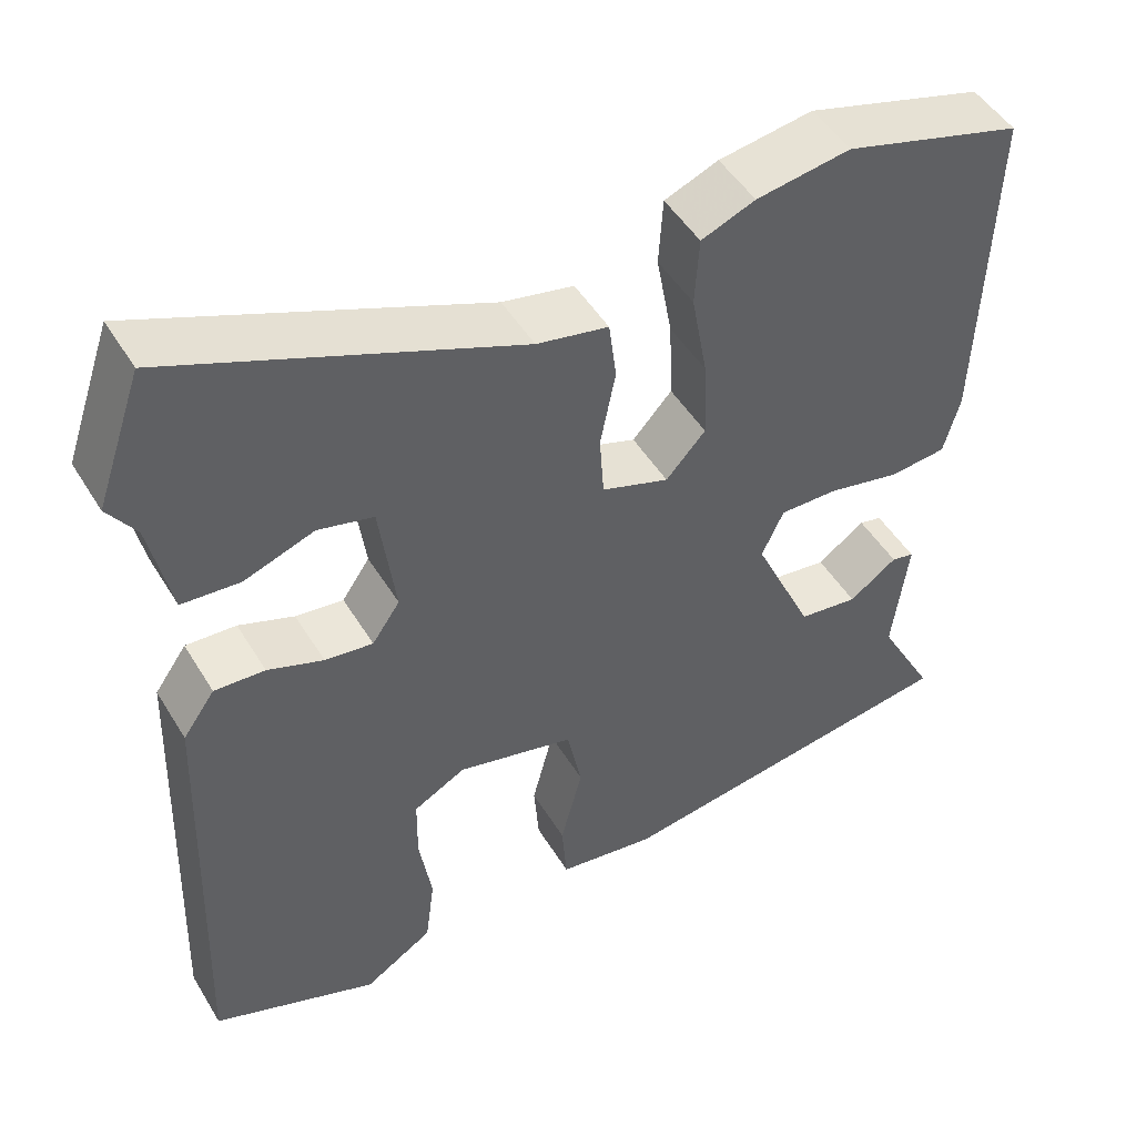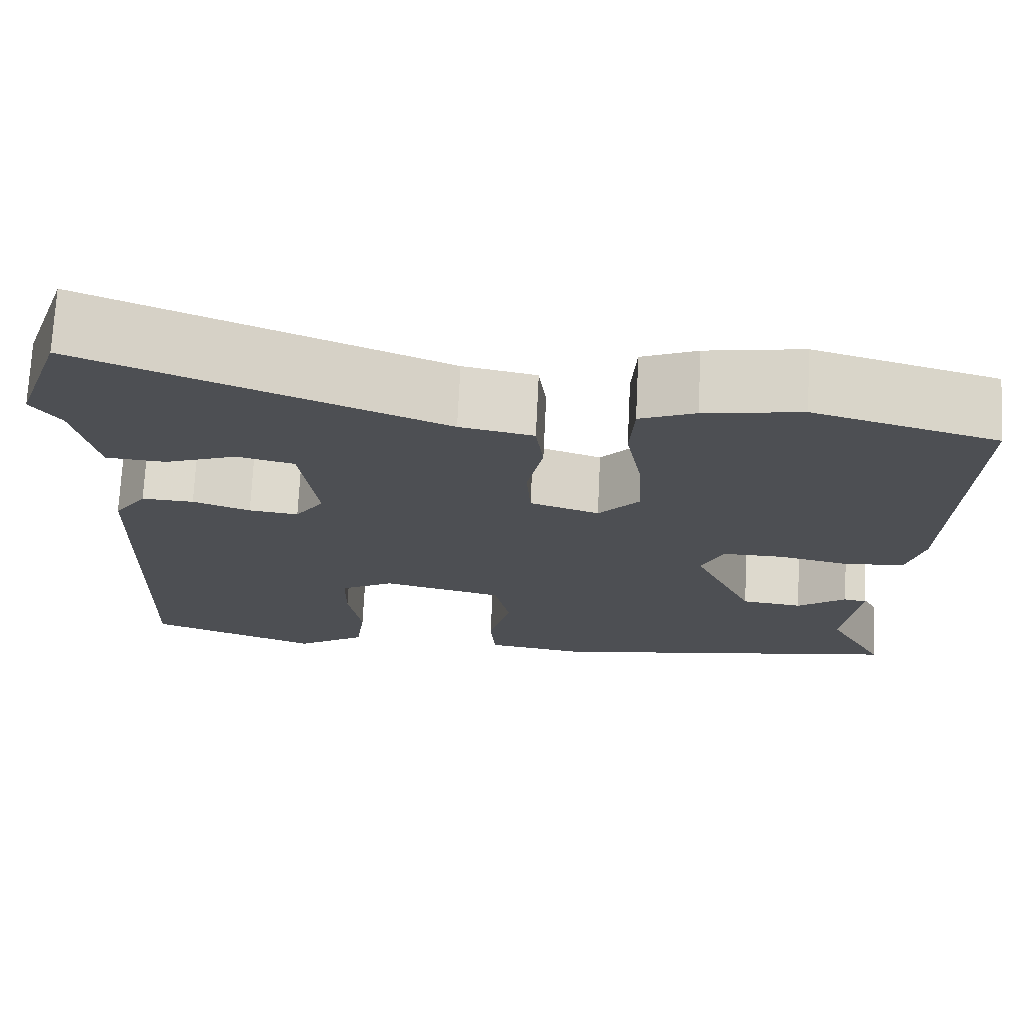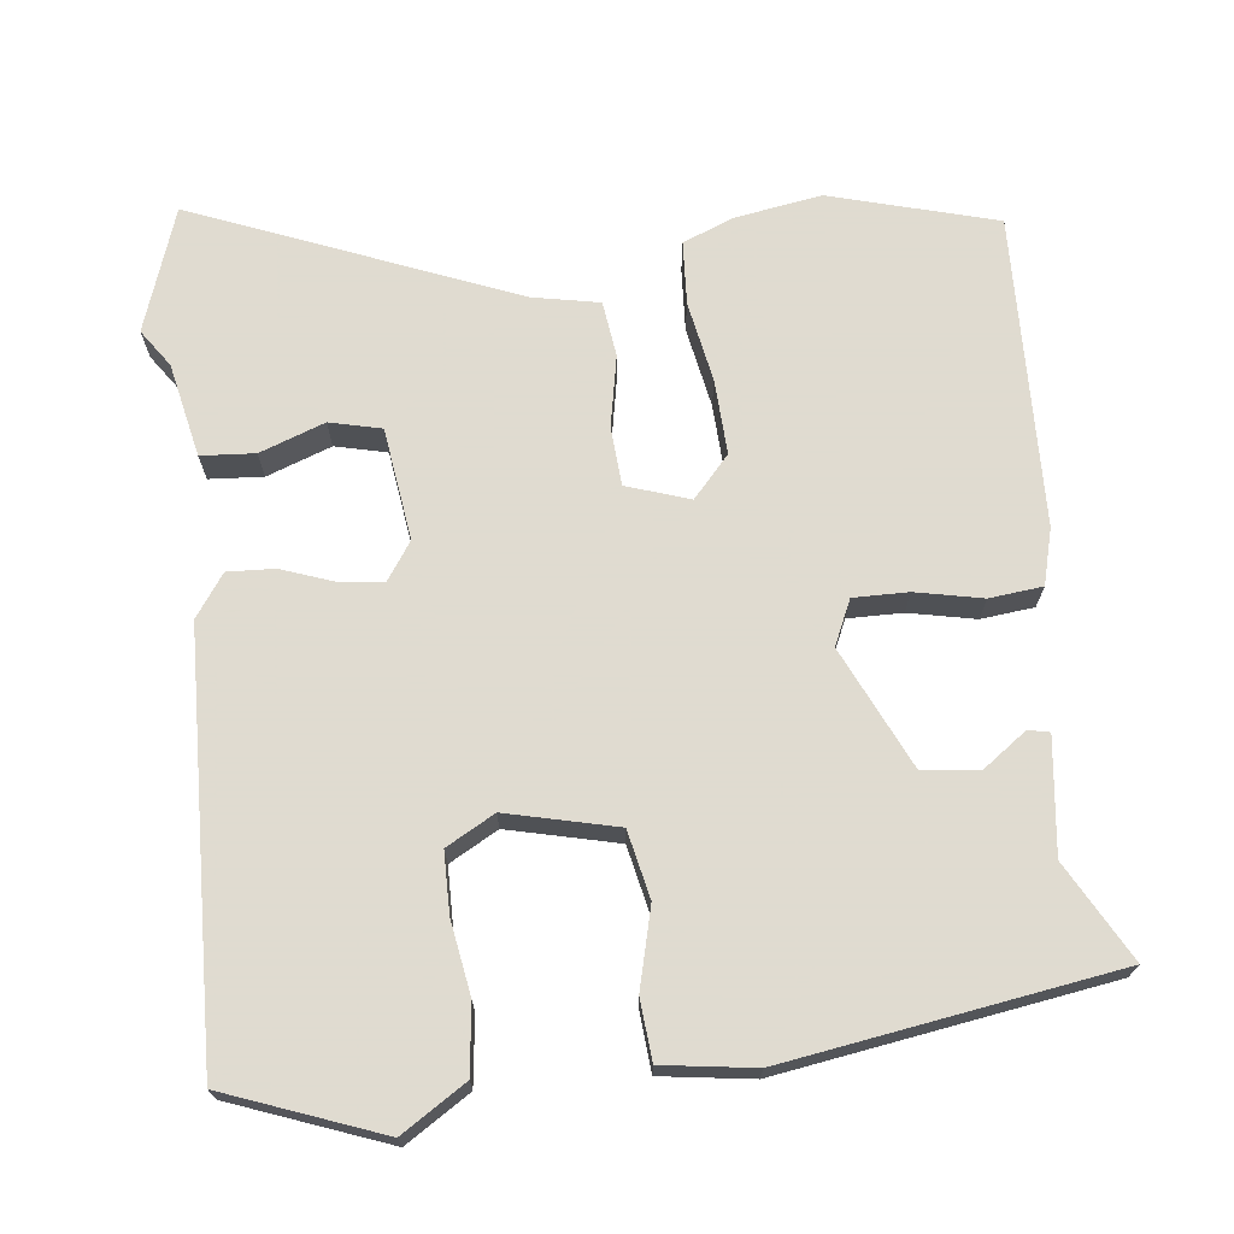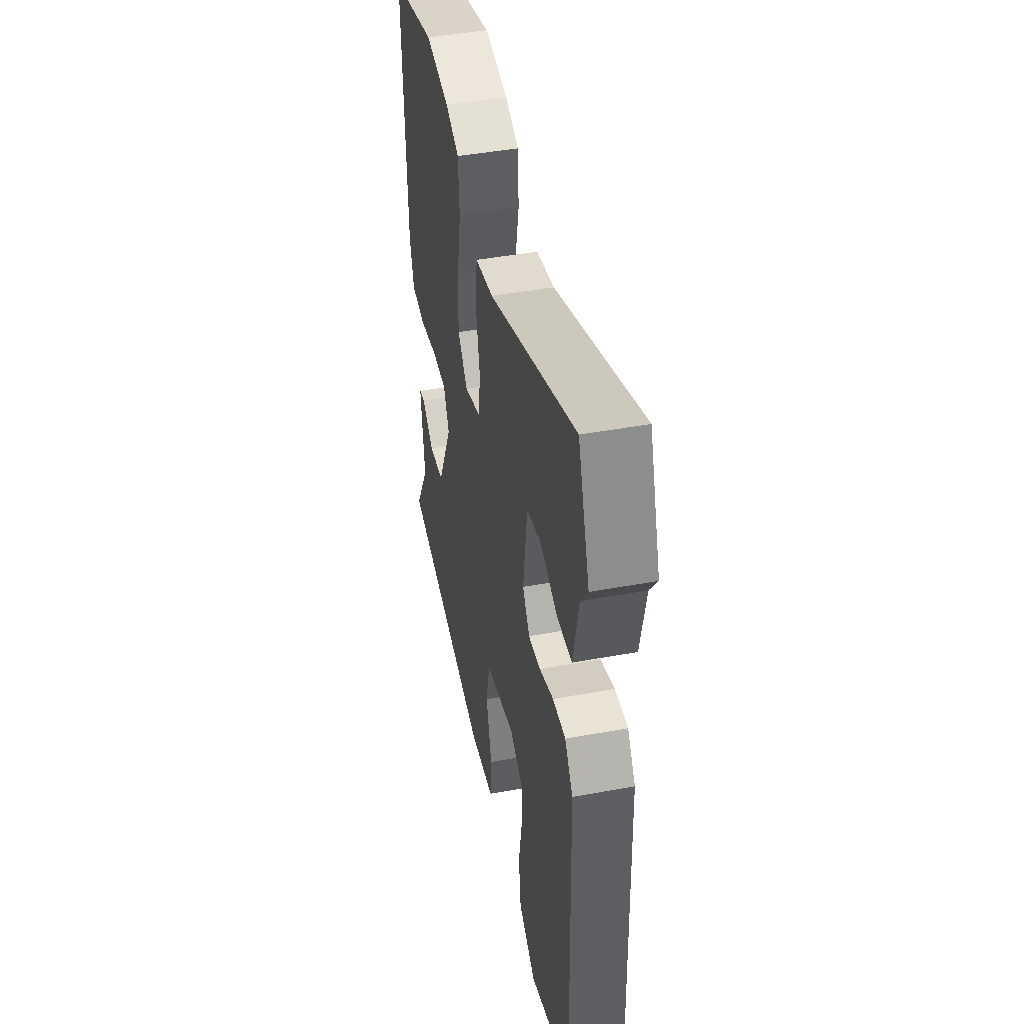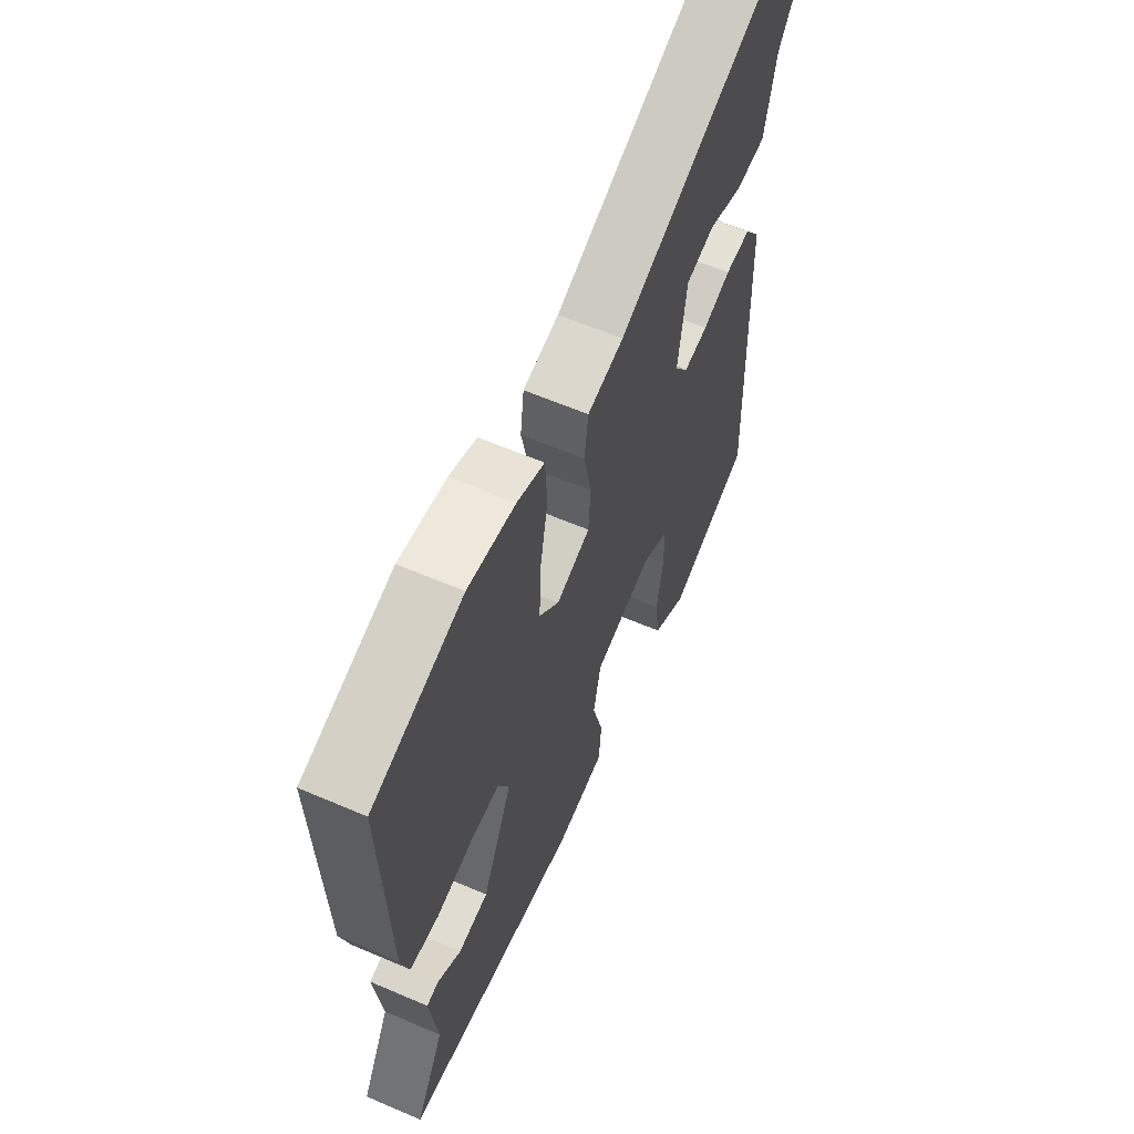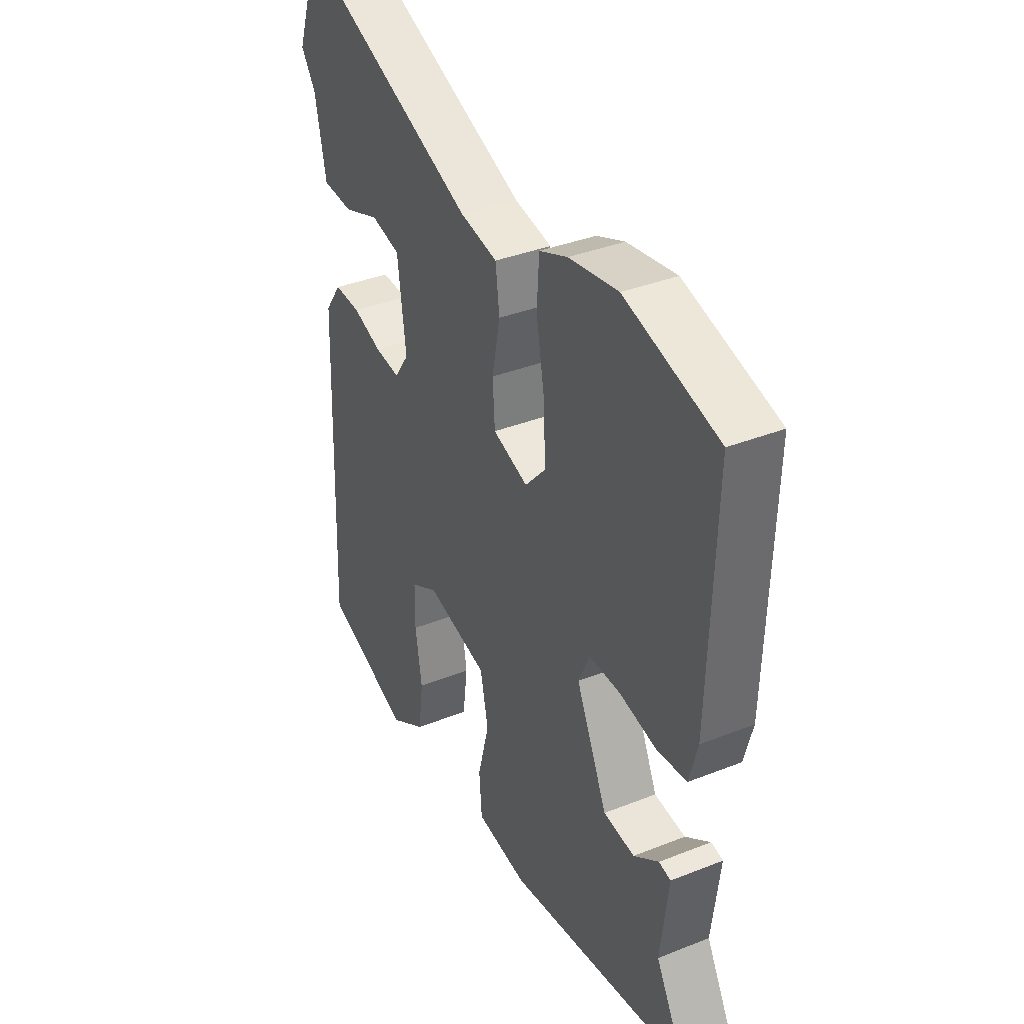
<metadata>
{"format":"obj","ext":"obj","renderer":"f3d","projection":"perspective","resolution":1024,"background":"white","views":[{"elev":48.6,"azim":149.9,"up":"+Z"},{"elev":72.3,"azim":-177.2,"up":"+Z"},{"elev":70.2,"azim":173.3,"up":"+Y"},{"elev":45.2,"azim":78.0,"up":"+Z"},{"elev":61.3,"azim":-66.4,"up":"+Z"},{"elev":36.8,"azim":-117.2,"up":"+Z"}]}
</metadata>
<code>
v -0.529 0.07 0.492
v -0.317 0.07 0.552
v -0.205 0.07 0.534
v -0.141 0.07 0.508
v -0.136 0.07 0.427
v -0.155 0.07 0.323
v -0.159 0.07 0.228
v -0.112 0.07 0.176
v -0.032 0.07 0.203
v -0.027 0.07 0.278
v -0.045 0.07 0.369
v -0.036 0.07 0.44
v 0.049 0.07 0.457
v 0.457 0.07 0.624
v 0.512 0.07 0.466
v 0.479 0.07 0.418
v 0.454 0.07 0.298
v 0.385 0.07 0.293
v 0.302 0.07 0.323
v 0.236 0.07 0.307
v 0.217 0.07 0.164
v 0.25 0.07 0.116
v 0.307 0.07 0.123
v 0.373 0.07 0.147
v 0.433 0.07 0.15
v 0.471 0.07 0.096
v 0.49 0.07 -0.438
v 0.293 0.07 -0.513
v 0.211 0.07 -0.461
v 0.2 0.07 -0.375
v 0.215 0.07 -0.281
v 0.214 0.07 -0.204
v 0.152 0.07 -0.17
v 0.012 0.07 -0.204
v -0.006 0.07 -0.29
v 0.02 0.07 -0.391
v 0.014 0.07 -0.468
v -0.103 0.07 -0.485
v -0.524 0.07 -0.421
v -0.456 0.07 -0.296
v -0.474 0.07 -0.15
v -0.447 0.07 -0.144
v -0.39 0.07 -0.185
v -0.319 0.07 -0.176
v -0.248 0.07 -0.022
v -0.274 0.07 0.035
v -0.344 0.07 0.034
v -0.429 0.07 0.016
v -0.497 0.07 0.023
v -0.516 0.07 0.094
v -0.529 0 0.492
v -0.317 0 0.552
v -0.205 0 0.534
v -0.141 0 0.508
v -0.136 0 0.427
v -0.155 0 0.323
v -0.159 0 0.228
v -0.112 0 0.176
v -0.032 0 0.203
v -0.027 0 0.278
v -0.045 0 0.369
v -0.036 0 0.44
v 0.049 0 0.457
v 0.457 0 0.624
v 0.512 0 0.466
v 0.479 0 0.418
v 0.454 0 0.298
v 0.385 0 0.293
v 0.302 0 0.323
v 0.236 0 0.307
v 0.217 0 0.164
v 0.25 0 0.116
v 0.307 0 0.123
v 0.373 0 0.147
v 0.433 0 0.15
v 0.471 0 0.096
v 0.49 0 -0.438
v 0.293 0 -0.513
v 0.211 0 -0.461
v 0.2 0 -0.375
v 0.215 0 -0.281
v 0.214 0 -0.204
v 0.152 0 -0.17
v 0.012 0 -0.204
v -0.006 0 -0.29
v 0.02 0 -0.391
v 0.014 0 -0.468
v -0.103 0 -0.485
v -0.524 0 -0.421
v -0.456 0 -0.296
v -0.474 0 -0.15
v -0.447 0 -0.144
v -0.39 0 -0.185
v -0.319 0 -0.176
v -0.248 0 -0.022
v -0.274 0 0.035
v -0.344 0 0.034
v -0.429 0 0.016
v -0.497 0 0.023
v -0.516 0 0.094
f 47 48 49 50
f 46 47 50 1
f 40 41 42 43
f 40 43 44
f 39 40 44
f 38 39 44
f 35 36 37 38
f 34 35 38 44
f 33 34 44 45
f 28 29 30 31
f 28 31 32
f 27 28 32
f 26 27 32
f 23 24 25 26
f 22 23 26 32
f 21 22 32 33
f 16 17 18 19
f 16 19 20
f 13 14 15 16
f 13 16 20
f 10 11 12 13
f 9 10 13 20
f 3 4 5 6
f 3 6 7
f 46 1 2 3
f 46 3 7
f 45 46 7 8
f 33 45 8 9
f 9 20 21 33
f 100 99 98 97
f 51 100 97 96
f 93 92 91 90
f 94 93 90
f 94 90 89
f 94 89 88
f 88 87 86 85
f 94 88 85 84
f 95 94 84 83
f 81 80 79 78
f 82 81 78
f 82 78 77
f 82 77 76
f 76 75 74 73
f 82 76 73 72
f 83 82 72 71
f 69 68 67 66
f 70 69 66
f 66 65 64 63
f 70 66 63
f 63 62 61 60
f 70 63 60 59
f 56 55 54 53
f 57 56 53
f 53 52 51 96
f 57 53 96
f 58 57 96 95
f 59 58 95 83
f 83 71 70 59
f 1 51 52 2
f 2 52 53 3
f 3 53 54 4
f 4 54 55 5
f 5 55 56 6
f 6 56 57 7
f 7 57 58 8
f 8 58 59 9
f 9 59 60 10
f 10 60 61 11
f 11 61 62 12
f 12 62 63 13
f 13 63 64 14
f 14 64 65 15
f 15 65 66 16
f 16 66 67 17
f 17 67 68 18
f 18 68 69 19
f 19 69 70 20
f 20 70 71 21
f 21 71 72 22
f 22 72 73 23
f 23 73 74 24
f 24 74 75 25
f 25 75 76 26
f 26 76 77 27
f 27 77 78 28
f 28 78 79 29
f 29 79 80 30
f 30 80 81 31
f 31 81 82 32
f 32 82 83 33
f 33 83 84 34
f 34 84 85 35
f 35 85 86 36
f 36 86 87 37
f 37 87 88 38
f 38 88 89 39
f 39 89 90 40
f 40 90 91 41
f 41 91 92 42
f 42 92 93 43
f 43 93 94 44
f 44 94 95 45
f 45 95 96 46
f 46 96 97 47
f 47 97 98 48
f 48 98 99 49
f 49 99 100 50
f 50 100 51 1

</code>
